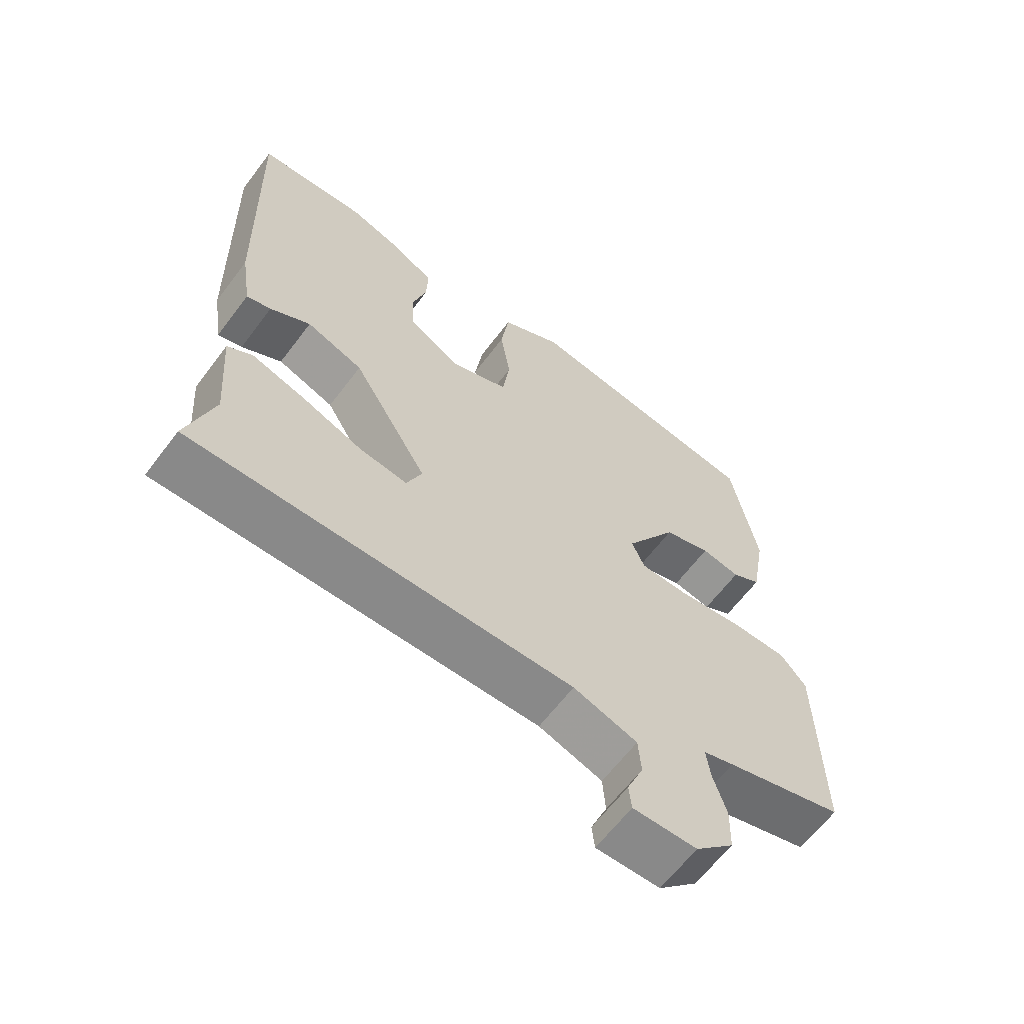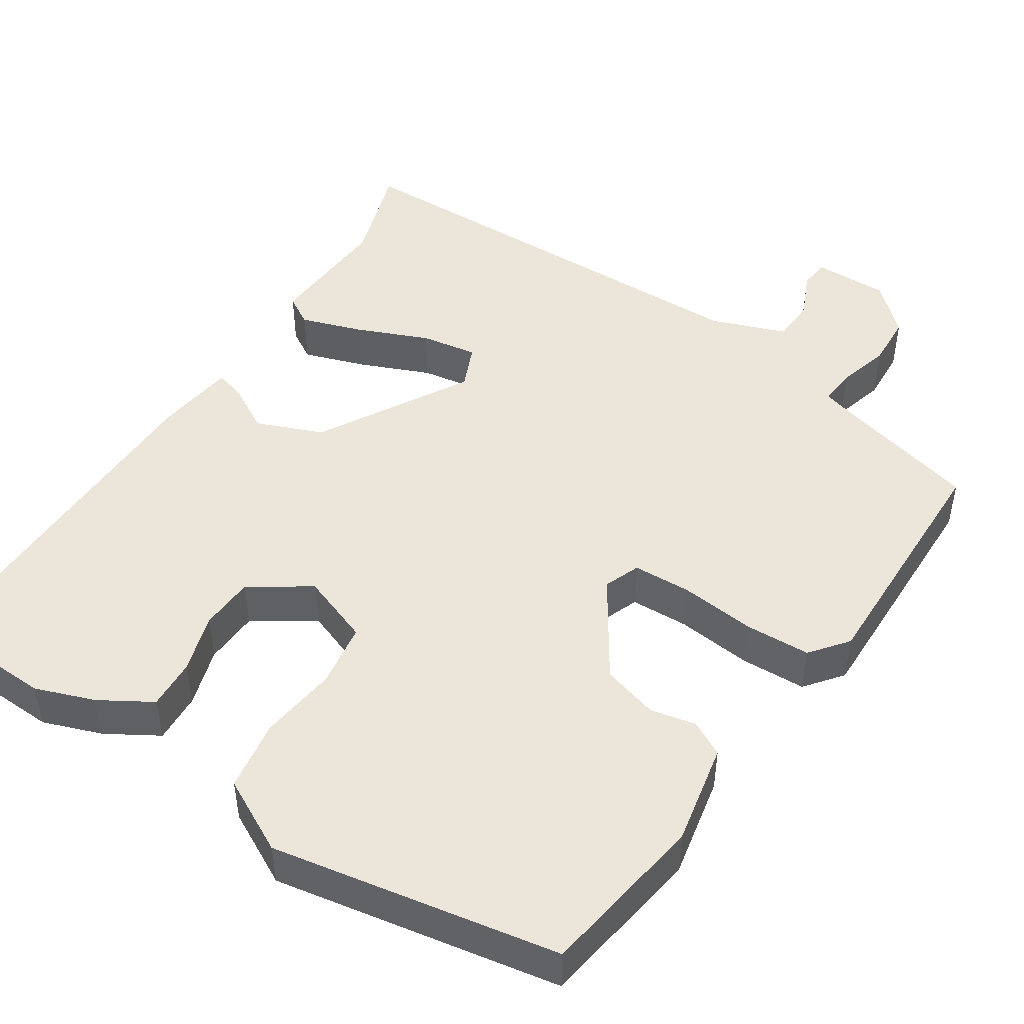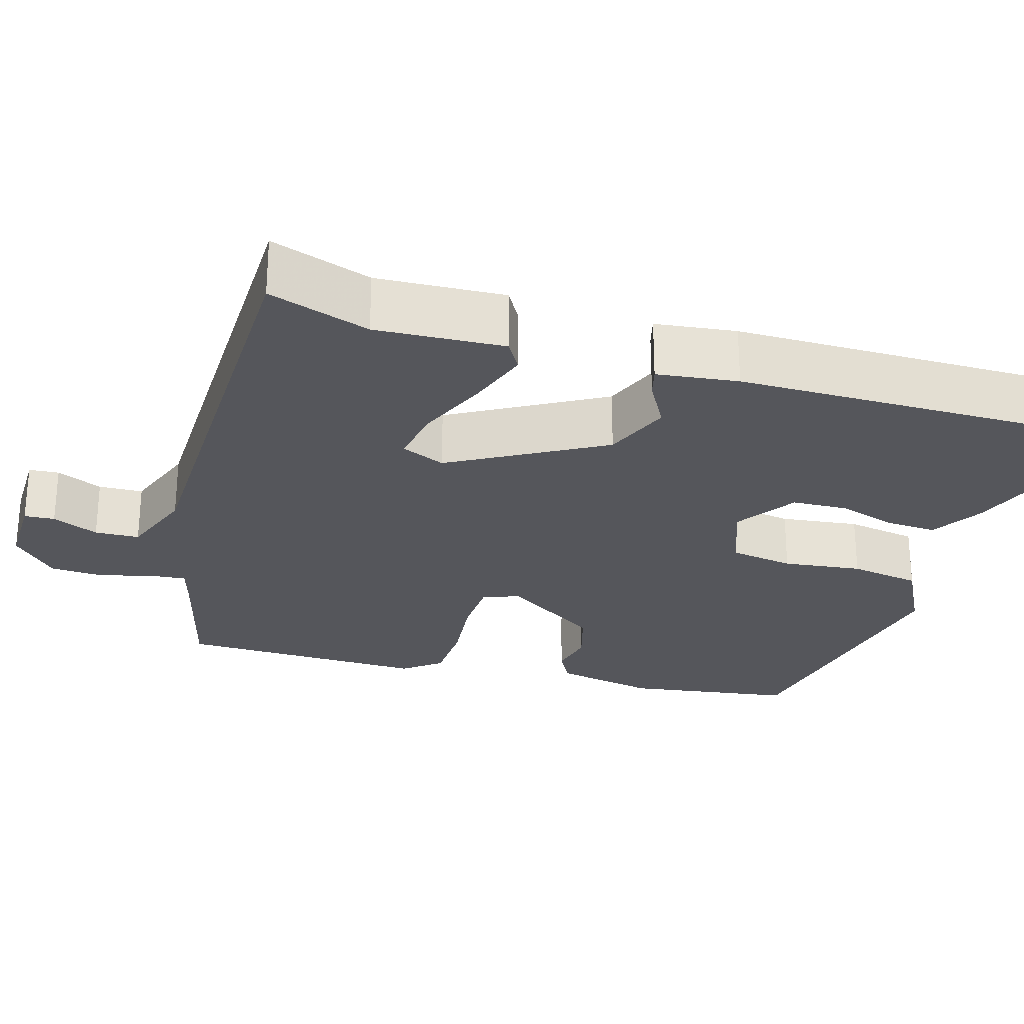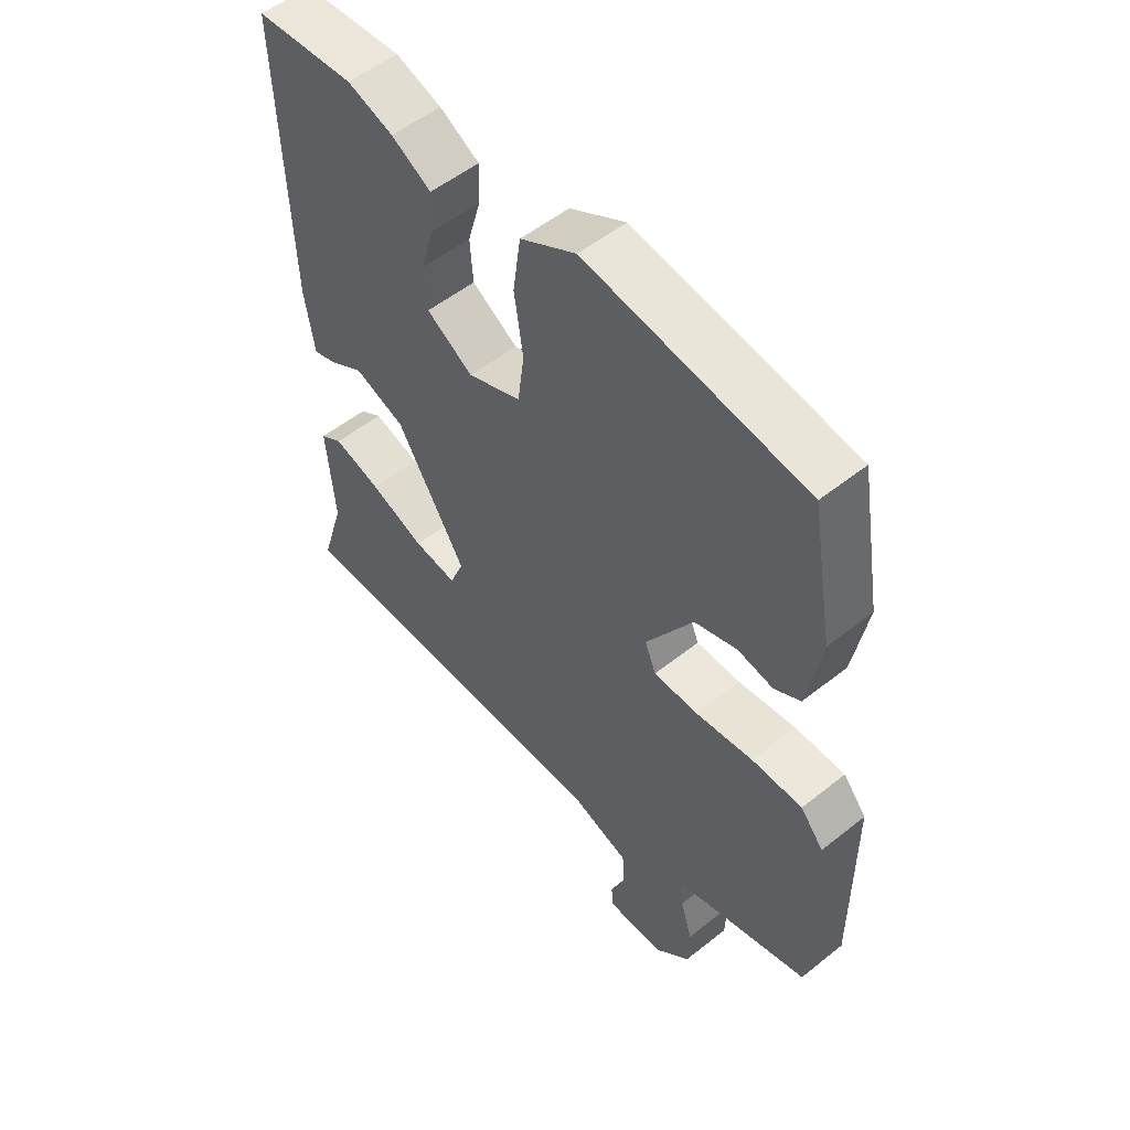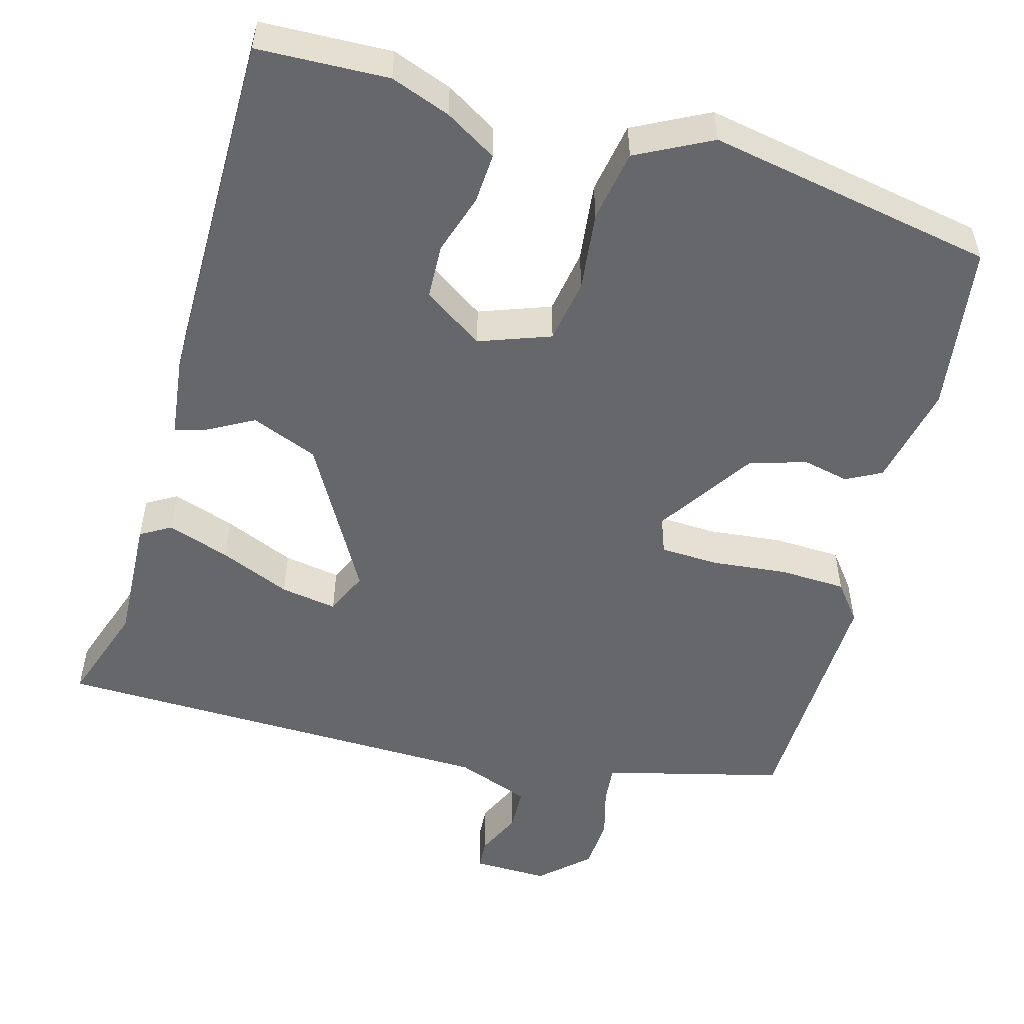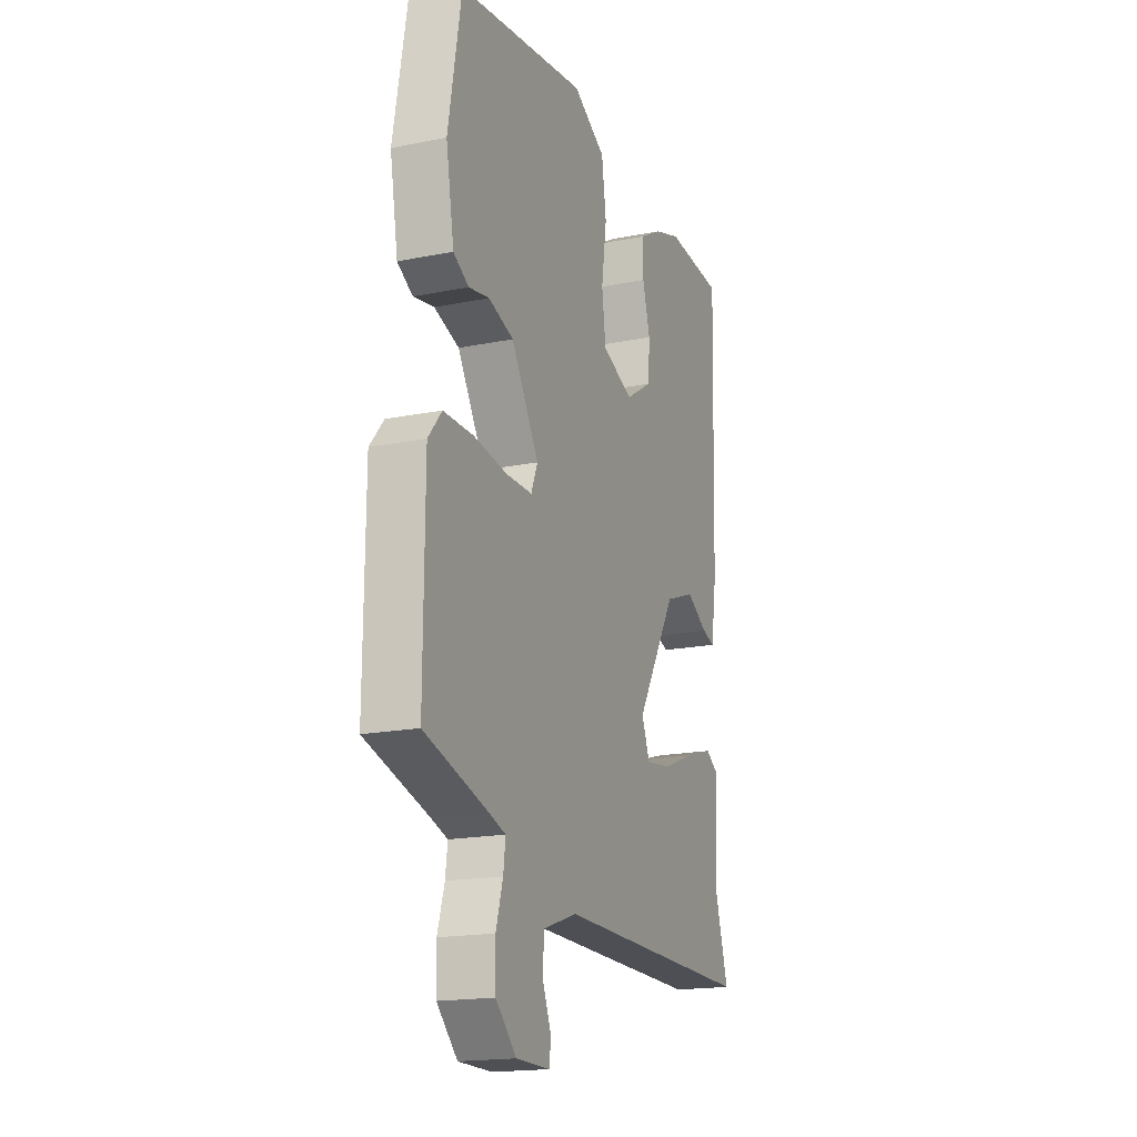
<metadata>
{"format":"obj","ext":"obj","renderer":"f3d","projection":"perspective","resolution":1024,"background":"white","views":[{"elev":-63.3,"azim":-37.0,"up":"+Z"},{"elev":47.4,"azim":31.8,"up":"+Y"},{"elev":-26.3,"azim":-108.1,"up":"+Y"},{"elev":53.6,"azim":49.6,"up":"+Z"},{"elev":-52.2,"azim":-17.3,"up":"+Y"},{"elev":-18.0,"azim":111.4,"up":"+Z"}]}
</metadata>
<code>
v 0.423 0.07 0.491
v 0.461 0.07 0.276
v 0.438 0.07 0.144
v 0.394 0.07 0.119
v 0.335 0.07 0.13
v 0.263 0.07 0.107
v 0.184 0.07 -0.021
v 0.203 0.07 -0.067
v 0.278 0.07 -0.068
v 0.375 0.07 -0.055
v 0.46 0.07 -0.056
v 0.499 0.07 -0.103
v 0.501 0.07 -0.424
v 0.32 0.07 -0.476
v 0.273 0.07 -0.491
v 0.279 0.07 -0.539
v 0.299 0.07 -0.605
v 0.297 0.07 -0.674
v 0.238 0.07 -0.732
v 0.141 0.07 -0.733
v 0.137 0.07 -0.694
v 0.162 0.07 -0.634
v 0.158 0.07 -0.577
v 0.061 0.07 -0.544
v -0.515 0.07 -0.549
v -0.475 0.07 -0.418
v -0.488 0.07 -0.254
v -0.45 0.07 -0.23
v -0.369 0.07 -0.255
v -0.277 0.07 -0.291
v -0.204 0.07 -0.301
v -0.181 0.07 -0.244
v -0.296 0.07 -0.053
v -0.382 0.07 -0.021
v -0.443 0.07 -0.057
v -0.48 0.07 -0.068
v -0.496 0.07 0.036
v -0.51 0.07 0.499
v -0.343 0.07 0.51
v -0.266 0.07 0.484
v -0.199 0.07 0.446
v -0.201 0.07 0.381
v -0.223 0.07 0.304
v -0.218 0.07 0.233
v -0.14 0.07 0.184
v -0.05 0.07 0.22
v -0.039 0.07 0.303
v -0.054 0.07 0.404
v -0.041 0.07 0.496
v 0.053 0.07 0.548
v 0.423 0 0.491
v 0.461 0 0.276
v 0.438 0 0.144
v 0.394 0 0.119
v 0.335 0 0.13
v 0.263 0 0.107
v 0.184 0 -0.021
v 0.203 0 -0.067
v 0.278 0 -0.068
v 0.375 0 -0.055
v 0.46 0 -0.056
v 0.499 0 -0.103
v 0.501 0 -0.424
v 0.32 0 -0.476
v 0.273 0 -0.491
v 0.279 0 -0.539
v 0.299 0 -0.605
v 0.297 0 -0.674
v 0.238 0 -0.732
v 0.141 0 -0.733
v 0.137 0 -0.694
v 0.162 0 -0.634
v 0.158 0 -0.577
v 0.061 0 -0.544
v -0.515 0 -0.549
v -0.475 0 -0.418
v -0.488 0 -0.254
v -0.45 0 -0.23
v -0.369 0 -0.255
v -0.277 0 -0.291
v -0.204 0 -0.301
v -0.181 0 -0.244
v -0.296 0 -0.053
v -0.382 0 -0.021
v -0.443 0 -0.057
v -0.48 0 -0.068
v -0.496 0 0.036
v -0.51 0 0.499
v -0.343 0 0.51
v -0.266 0 0.484
v -0.199 0 0.446
v -0.201 0 0.381
v -0.223 0 0.304
v -0.218 0 0.233
v -0.14 0 0.184
v -0.05 0 0.22
v -0.039 0 0.303
v -0.054 0 0.404
v -0.041 0 0.496
v 0.053 0 0.548
f 3 4 5
f 2 3 5
f 1 2 5
f 50 1 5
f 49 50 5
f 48 49 5
f 47 48 5
f 46 47 5 6
f 45 46 6 7
f 44 45 7 8
f 41 42 43
f 40 41 43
f 39 40 43
f 38 39 43
f 37 38 43
f 36 37 43
f 35 36 43
f 34 35 43
f 33 34 43 44
f 32 33 44 8
f 28 29 30
f 27 28 30
f 26 27 30
f 26 30 31
f 25 26 31
f 24 25 31
f 32 8 9
f 31 32 9
f 24 31 9
f 23 24 9
f 20 21 22
f 19 20 22
f 18 19 22
f 17 18 22
f 16 17 22
f 15 16 22 23
f 12 13 14
f 11 12 14
f 10 11 14
f 9 10 14
f 9 14 15
f 9 15 23
f 55 54 53
f 55 53 52
f 55 52 51
f 55 51 100
f 55 100 99
f 55 99 98
f 55 98 97
f 56 55 97 96
f 57 56 96 95
f 58 57 95 94
f 93 92 91
f 93 91 90
f 93 90 89
f 93 89 88
f 93 88 87
f 93 87 86
f 93 86 85
f 93 85 84
f 94 93 84 83
f 58 94 83 82
f 80 79 78
f 80 78 77
f 80 77 76
f 81 80 76
f 81 76 75
f 81 75 74
f 59 58 82
f 59 82 81
f 59 81 74
f 59 74 73
f 72 71 70
f 72 70 69
f 72 69 68
f 72 68 67
f 72 67 66
f 73 72 66 65
f 64 63 62
f 64 62 61
f 64 61 60
f 64 60 59
f 65 64 59
f 73 65 59
f 1 51 52 2
f 2 52 53 3
f 3 53 54 4
f 4 54 55 5
f 5 55 56 6
f 6 56 57 7
f 7 57 58 8
f 8 58 59 9
f 9 59 60 10
f 10 60 61 11
f 11 61 62 12
f 12 62 63 13
f 13 63 64 14
f 14 64 65 15
f 15 65 66 16
f 16 66 67 17
f 17 67 68 18
f 18 68 69 19
f 19 69 70 20
f 20 70 71 21
f 21 71 72 22
f 22 72 73 23
f 23 73 74 24
f 24 74 75 25
f 25 75 76 26
f 26 76 77 27
f 27 77 78 28
f 28 78 79 29
f 29 79 80 30
f 30 80 81 31
f 31 81 82 32
f 32 82 83 33
f 33 83 84 34
f 34 84 85 35
f 35 85 86 36
f 36 86 87 37
f 37 87 88 38
f 38 88 89 39
f 39 89 90 40
f 40 90 91 41
f 41 91 92 42
f 42 92 93 43
f 43 93 94 44
f 44 94 95 45
f 45 95 96 46
f 46 96 97 47
f 47 97 98 48
f 48 98 99 49
f 49 99 100 50
f 50 100 51 1

</code>
